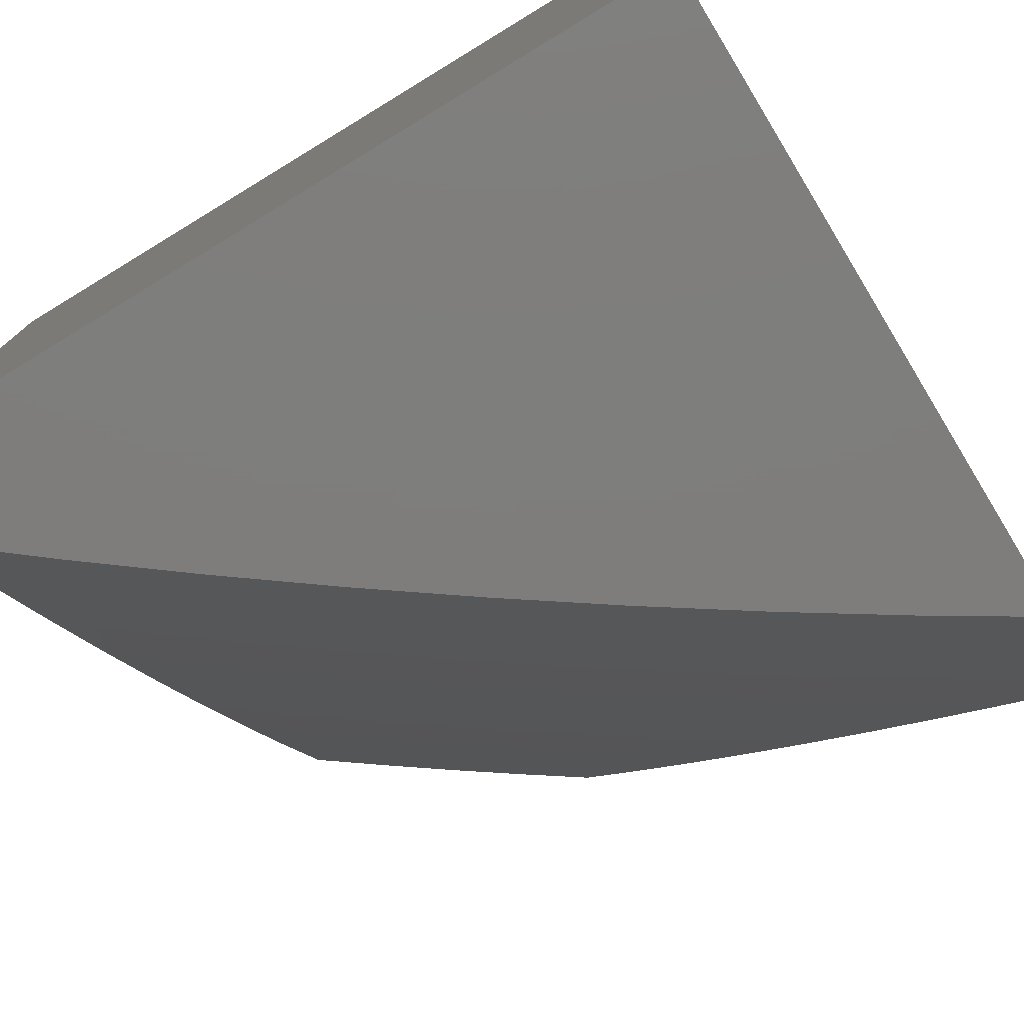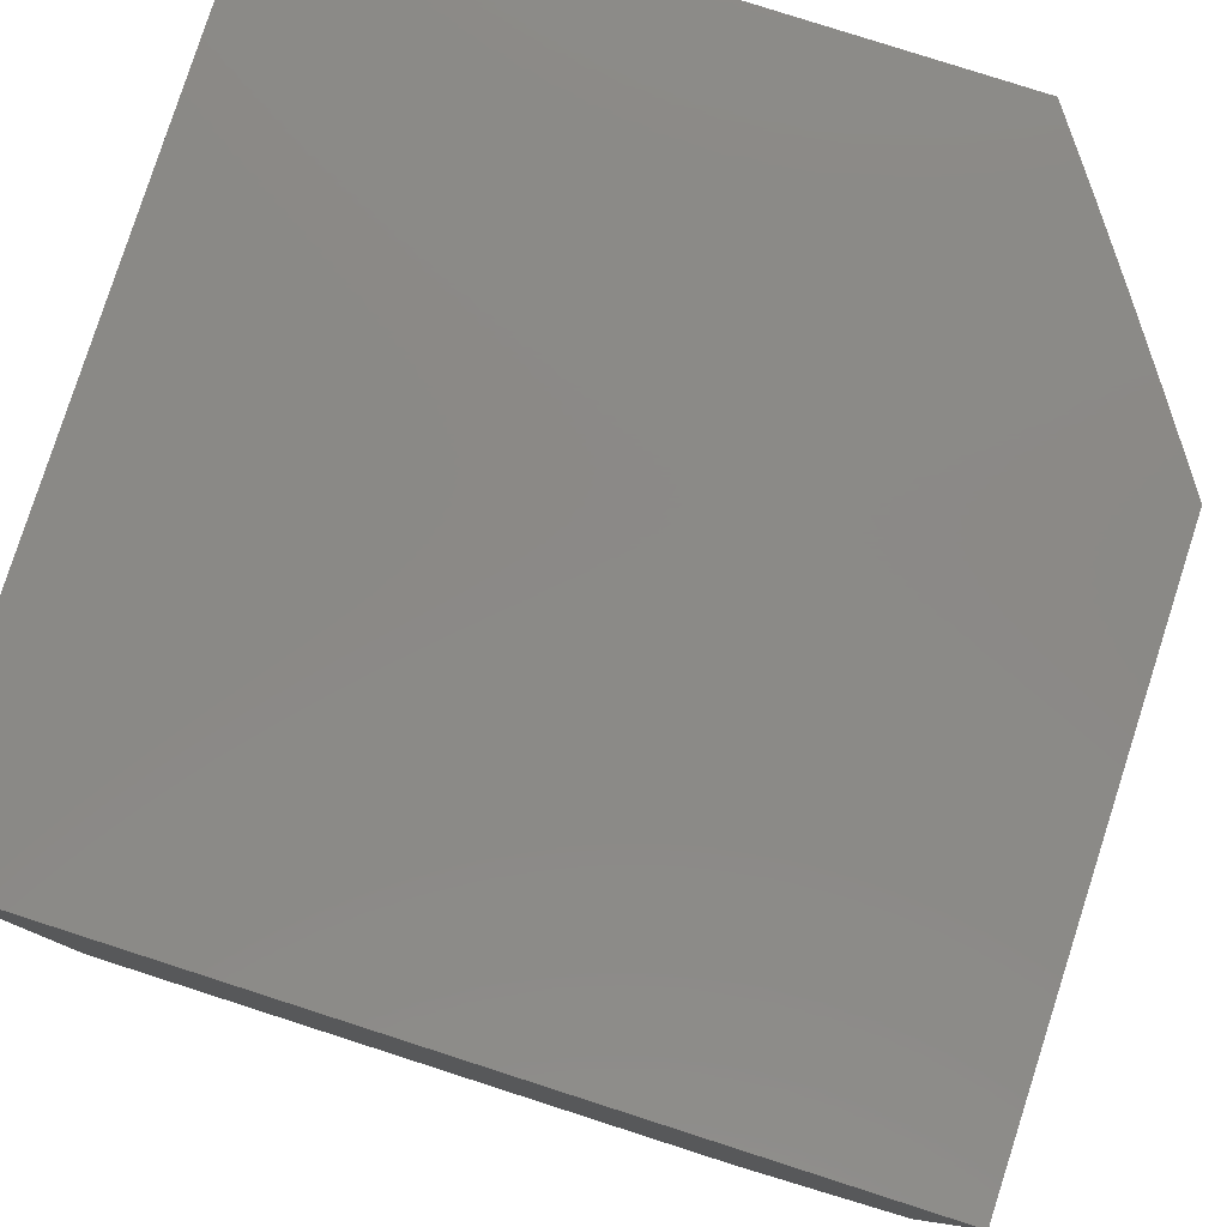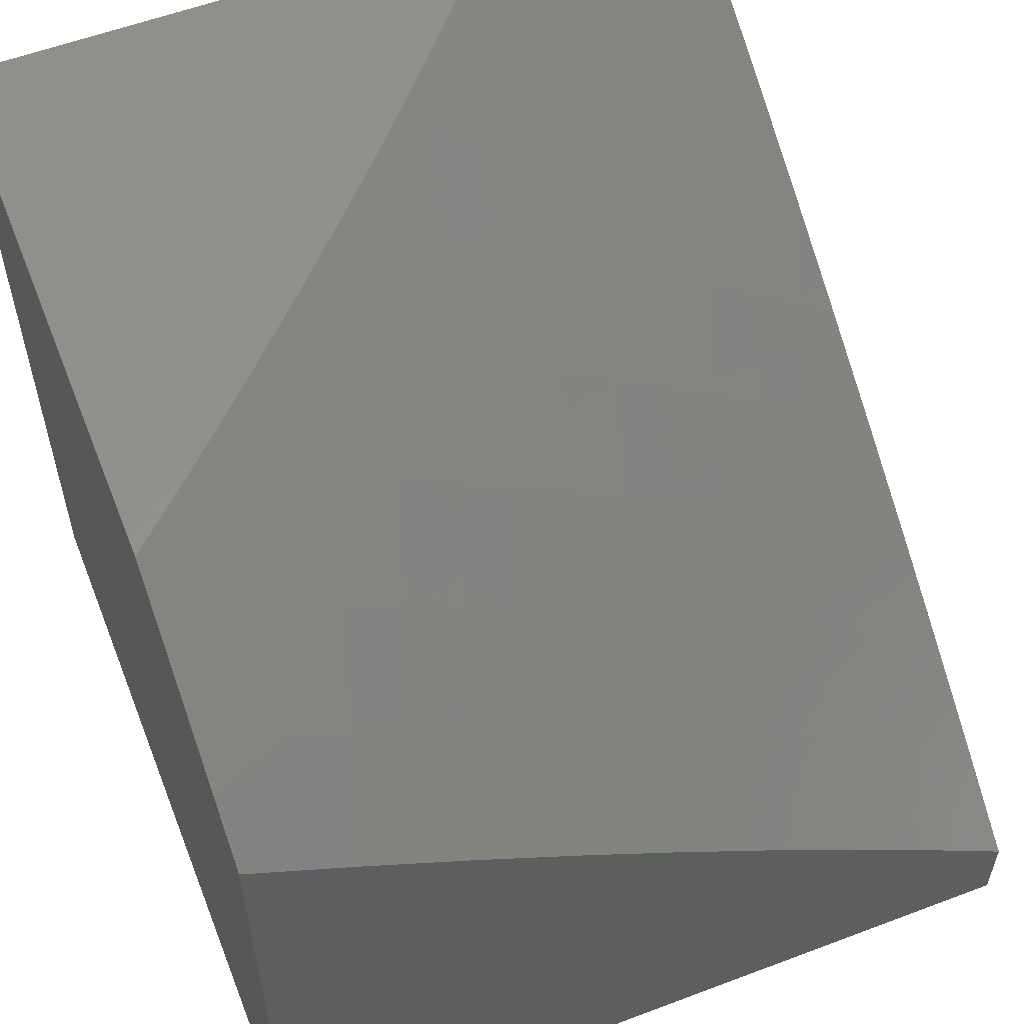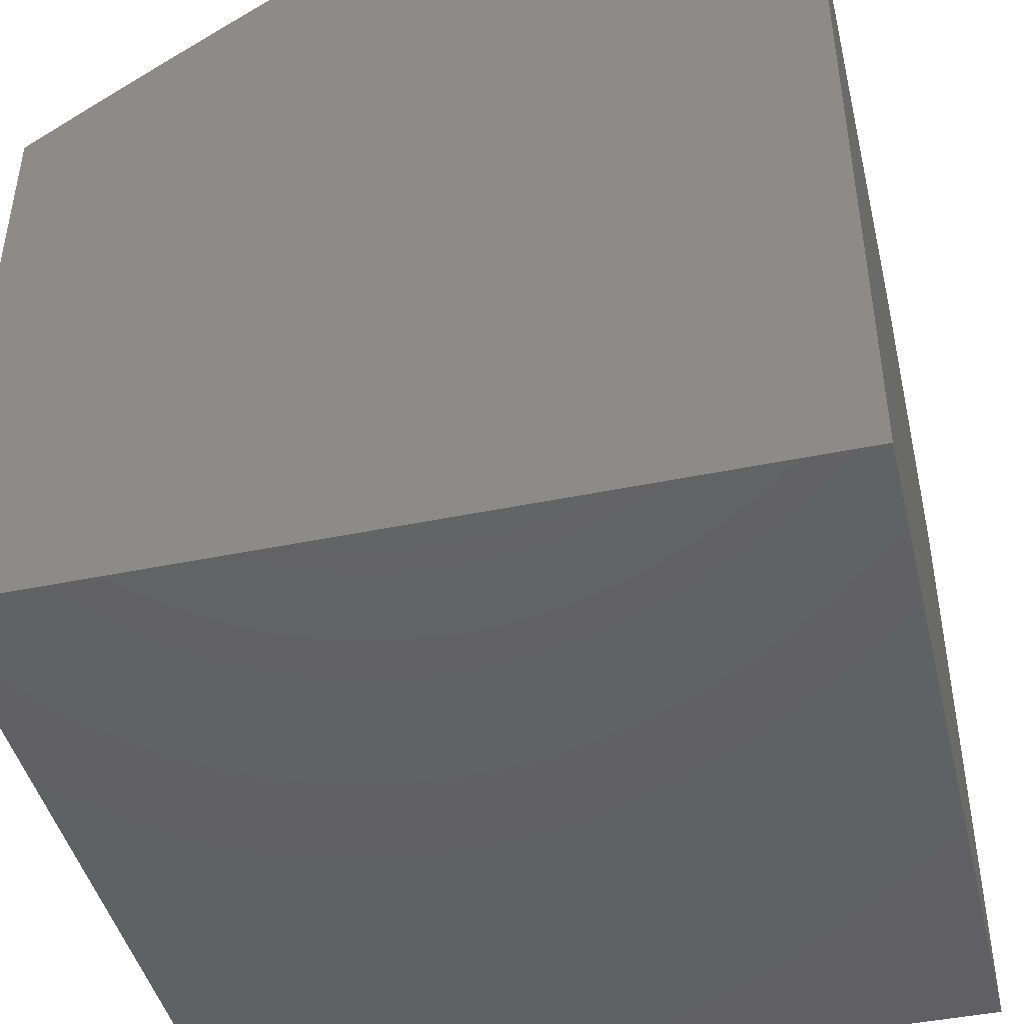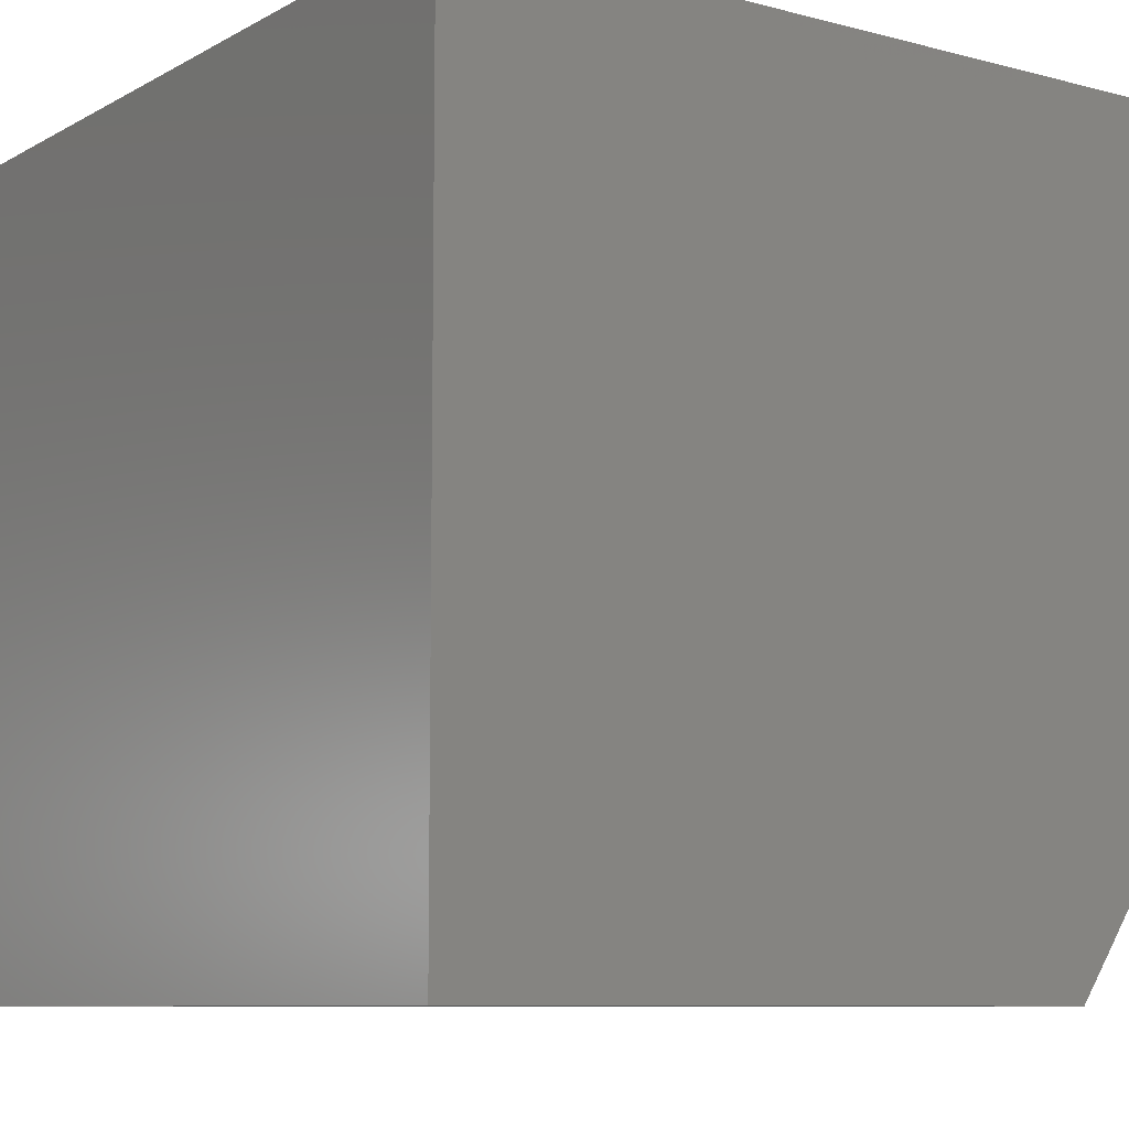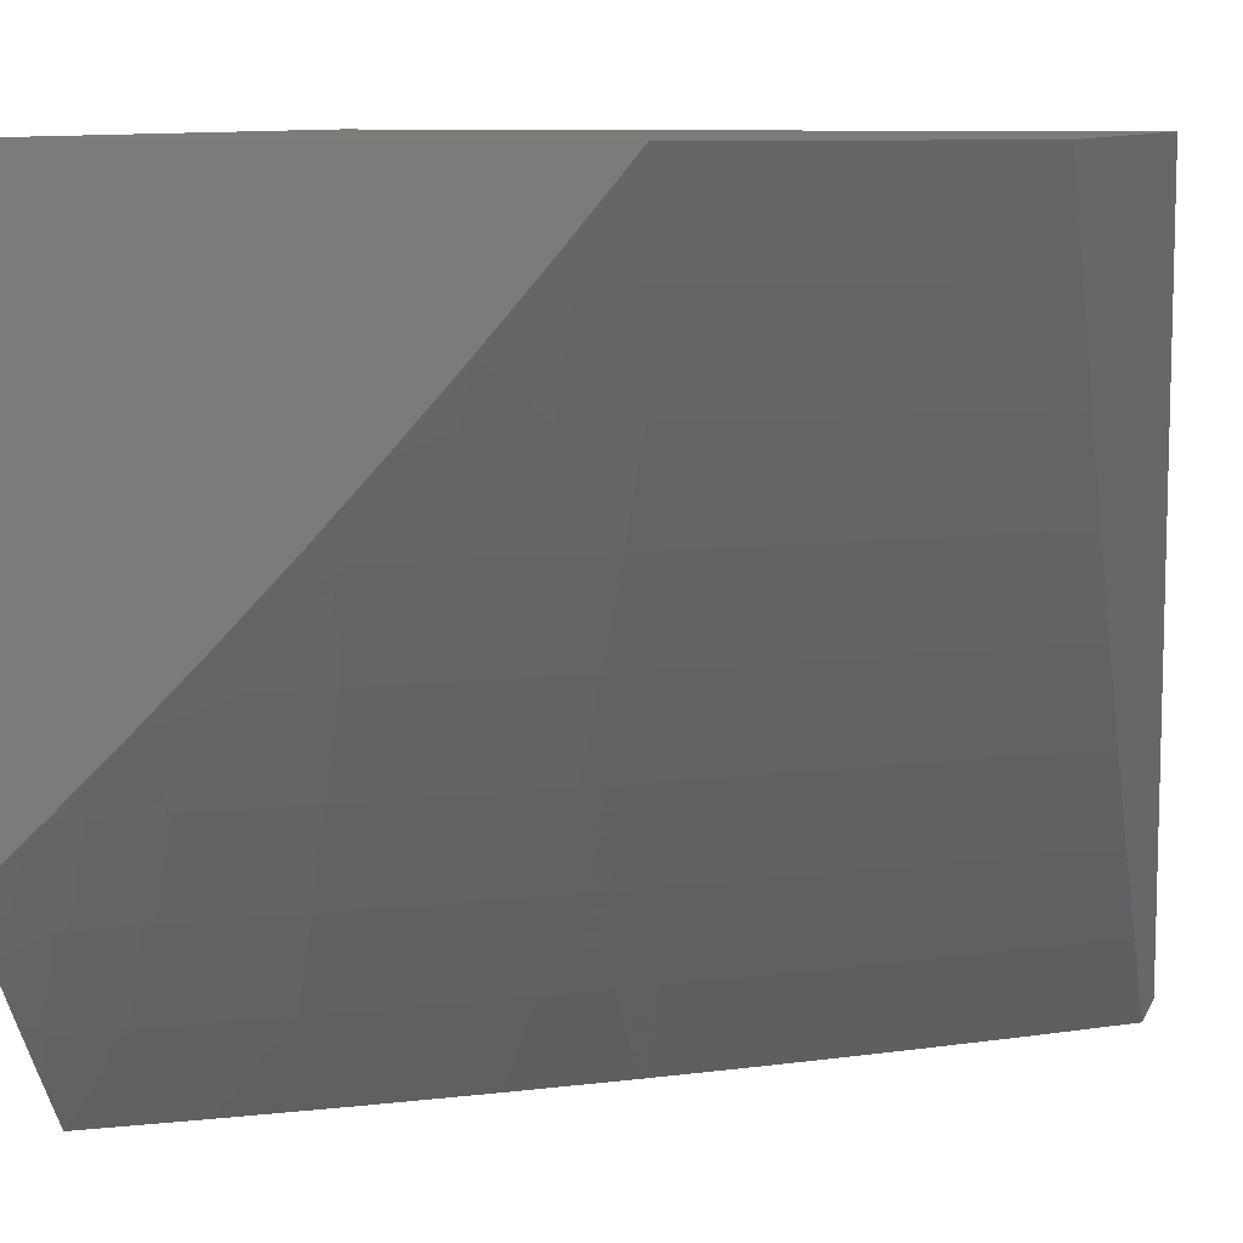
<metadata>
{"format":"stl","ext":"stl","renderer":"f3d","projection":"perspective","resolution":1024,"background":"white","views":[{"elev":-77.4,"azim":31.3,"up":"+Z"},{"elev":80.0,"azim":107.8,"up":"+Z"},{"elev":56.9,"azim":158.5,"up":"+Y"},{"elev":-44.6,"azim":13.5,"up":"+Y"},{"elev":-8.7,"azim":54.8,"up":"+Z"},{"elev":9.2,"azim":-163.5,"up":"+Z"}]}
</metadata>
<code>
# stl→obj: 113 verts, 222 faces
v -5 7.858 -5.929
v -5 7.809 -6
v -5.093 7.835 -5.877
v -5.13 7.728 -6
v -5.163 7.791 -5.877
v -5.234 7.746 -5.877
v -5.273 7.804 -5.754
v -5.343 7.758 -5.754
v -5.382 7.814 -5.63
v -5.452 7.767 -5.63
v -5.49 7.822 -5.505
v -5.561 7.774 -5.505
v -5.599 7.827 -5.38
v -5.669 7.778 -5.38
v -5.707 7.829 -5.254
v -5.777 7.779 -5.254
v -5.814 7.829 -5.127
v -5.885 7.778 -5.127
v -5.919 7.827 -5
v -5.955 7.727 -5.127
v -6 7.768 -5
v -6 7.692 -5.129
v -5.918 7.678 -5.254
v -5.987 7.626 -5.254
v -5.879 7.628 -5.38
v -5.948 7.576 -5.38
v -5.839 7.576 -5.505
v -5.908 7.525 -5.505
v -5.799 7.523 -5.63
v -5.867 7.473 -5.63
v -5.757 7.469 -5.754
v -5.825 7.419 -5.754
v -5.715 7.414 -5.877
v -5.782 7.364 -5.877
v -5.759 7.292 -6
v -5.848 7.314 -5.877
v -5.88 7.199 -6
v -5.915 7.263 -5.877
v -5.981 7.211 -5.877
v -6 7.282 -5.758
v -6 7.194 -5.88
v -6 7.104 -6
v -5.259 7.645 -6
v -5.303 7.701 -5.877
v -5.413 7.711 -5.754
v -5.522 7.72 -5.63
v -5.631 7.725 -5.505
v -5.74 7.728 -5.38
v -5.848 7.729 -5.254
v -5.373 7.654 -5.877
v -5.386 7.56 -6
v -5.442 7.608 -5.877
v -5.511 7.56 -5.877
v -5.552 7.617 -5.754
v -5.621 7.568 -5.754
v -5.661 7.623 -5.63
v -5.73 7.573 -5.63
v -5.77 7.627 -5.505
v -5.511 7.473 -6
v -5.579 7.512 -5.877
v -5.689 7.519 -5.754
v -5.647 7.464 -5.877
v -5.636 7.384 -6
v -5.959 7.317 -5.754
v -6 7.368 -5.635
v -5.892 7.368 -5.754
v -5.935 7.422 -5.63
v -6 7.452 -5.51
v -5.976 7.474 -5.505
v -6 7.534 -5.385
v -6 7.614 -5.258
v -5.837 7.886 -5
v -5.743 7.879 -5.127
v -5.635 7.878 -5.254
v -5.527 7.875 -5.38
v -5.419 7.869 -5.505
v -5.311 7.86 -5.63
v -5.202 7.849 -5.754
v -5.755 7.943 -5
v -5.671 7.928 -5.127
v -5.564 7.926 -5.254
v -5.456 7.922 -5.38
v -5.348 7.915 -5.505
v -5.24 7.906 -5.63
v -5.131 7.894 -5.754
v -5.022 7.879 -5.877
v -5 7.906 -5.857
v -5.06 7.937 -5.754
v -5 7.953 -5.785
v -5 8 -5.713
v -5.096 7.995 -5.63
v -5.089 8 -5.628
v -5.177 8 -5.543
v -5.168 7.951 -5.63
v -5.276 7.961 -5.505
v -5.672 8 -5
v -5.599 7.977 -5.127
v -5.513 8 -5.186
v -5.492 7.974 -5.254
v -5.431 8 -5.277
v -5.384 7.969 -5.38
v -5.593 8 -5.094
v -5.348 8 -5.367
v -5.263 8 -5.456
v -5.483 7.664 -5.754
v -5.592 7.672 -5.63
v -5.701 7.676 -5.505
v -5.809 7.678 -5.38
v -5 8 -5
v -5 7 -5
v -6 7 -5
v -6 7 -6
v -5 7 -6
f 1 2 3
f 3 2 4
f 3 4 5
f 5 4 6
f 5 6 7
f 7 6 8
f 7 8 9
f 9 8 10
f 9 10 11
f 11 10 12
f 11 12 13
f 13 12 14
f 13 14 15
f 15 14 16
f 15 16 17
f 17 16 18
f 17 18 19
f 19 18 20
f 19 20 21
f 21 20 22
f 22 20 23
f 22 23 24
f 24 23 25
f 24 25 26
f 26 25 27
f 26 27 28
f 28 27 29
f 28 29 30
f 30 29 31
f 30 31 32
f 32 31 33
f 32 33 34
f 34 33 35
f 34 35 36
f 36 35 37
f 36 37 38
f 38 37 39
f 38 39 40
f 40 39 41
f 41 39 42
f 42 39 37
f 4 43 6
f 6 43 44
f 6 44 8
f 8 44 45
f 8 45 10
f 10 45 46
f 10 46 12
f 12 46 47
f 12 47 14
f 14 47 48
f 14 48 16
f 16 48 49
f 16 49 18
f 18 49 20
f 44 43 50
f 50 43 51
f 50 51 52
f 52 51 53
f 52 53 54
f 54 53 55
f 54 55 56
f 56 55 57
f 56 57 58
f 58 57 27
f 58 27 25
f 51 59 53
f 53 59 60
f 53 60 55
f 55 60 61
f 55 61 57
f 57 61 29
f 57 29 27
f 60 59 62
f 62 59 63
f 62 63 33
f 33 63 35
f 38 40 64
f 64 40 65
f 64 65 66
f 66 65 67
f 66 67 32
f 32 67 30
f 65 68 67
f 67 68 69
f 67 69 30
f 30 69 28
f 68 70 69
f 69 70 28
f 28 70 26
f 26 70 71
f 26 71 24
f 24 71 22
f 19 72 17
f 17 72 73
f 17 73 15
f 15 73 74
f 15 74 13
f 13 74 75
f 13 75 11
f 11 75 76
f 11 76 9
f 9 76 77
f 9 77 7
f 7 77 78
f 7 78 5
f 5 78 3
f 72 79 73
f 73 79 80
f 73 80 74
f 74 80 81
f 74 81 75
f 75 81 82
f 75 82 76
f 76 82 83
f 76 83 77
f 77 83 84
f 77 84 78
f 78 84 85
f 78 85 3
f 3 85 86
f 3 86 1
f 1 86 87
f 87 86 88
f 87 88 89
f 89 88 90
f 90 88 91
f 90 91 92
f 92 91 93
f 93 91 94
f 93 94 95
f 95 94 84
f 95 84 83
f 79 96 80
f 80 96 97
f 80 97 81
f 81 97 98
f 81 98 99
f 99 98 100
f 99 100 82
f 82 100 101
f 82 101 83
f 83 101 95
f 96 102 97
f 97 102 98
f 100 103 101
f 101 103 104
f 101 104 95
f 95 104 93
f 88 86 85
f 91 88 94
f 94 88 85
f 94 85 84
f 81 99 82
f 52 105 50
f 50 105 45
f 50 45 44
f 45 105 46
f 46 105 106
f 46 106 47
f 47 106 107
f 47 107 48
f 48 107 108
f 48 108 49
f 49 108 23
f 49 23 20
f 106 105 54
f 54 105 52
f 106 54 56
f 106 56 107
f 107 56 58
f 107 58 108
f 108 58 25
f 108 25 23
f 33 31 62
f 62 31 61
f 62 61 60
f 31 29 61
f 32 34 66
f 66 34 36
f 66 36 64
f 64 36 38
f 109 96 110
f 110 96 79
f 110 79 72
f 110 72 111
f 111 72 19
f 111 19 21
f 21 22 111
f 111 22 71
f 111 71 70
f 70 68 111
f 111 68 65
f 111 65 40
f 40 41 111
f 111 41 112
f 112 41 42
f 42 37 112
f 112 37 113
f 113 37 35
f 113 35 63
f 63 59 113
f 113 59 51
f 113 51 43
f 43 4 113
f 113 4 2
f 111 112 110
f 110 112 113
f 90 92 109
f 109 92 93
f 109 93 104
f 104 103 109
f 109 103 100
f 109 100 98
f 98 102 109
f 109 102 96
f 2 1 113
f 113 1 87
f 113 87 110
f 110 87 89
f 110 89 90
f 90 109 110

</code>
